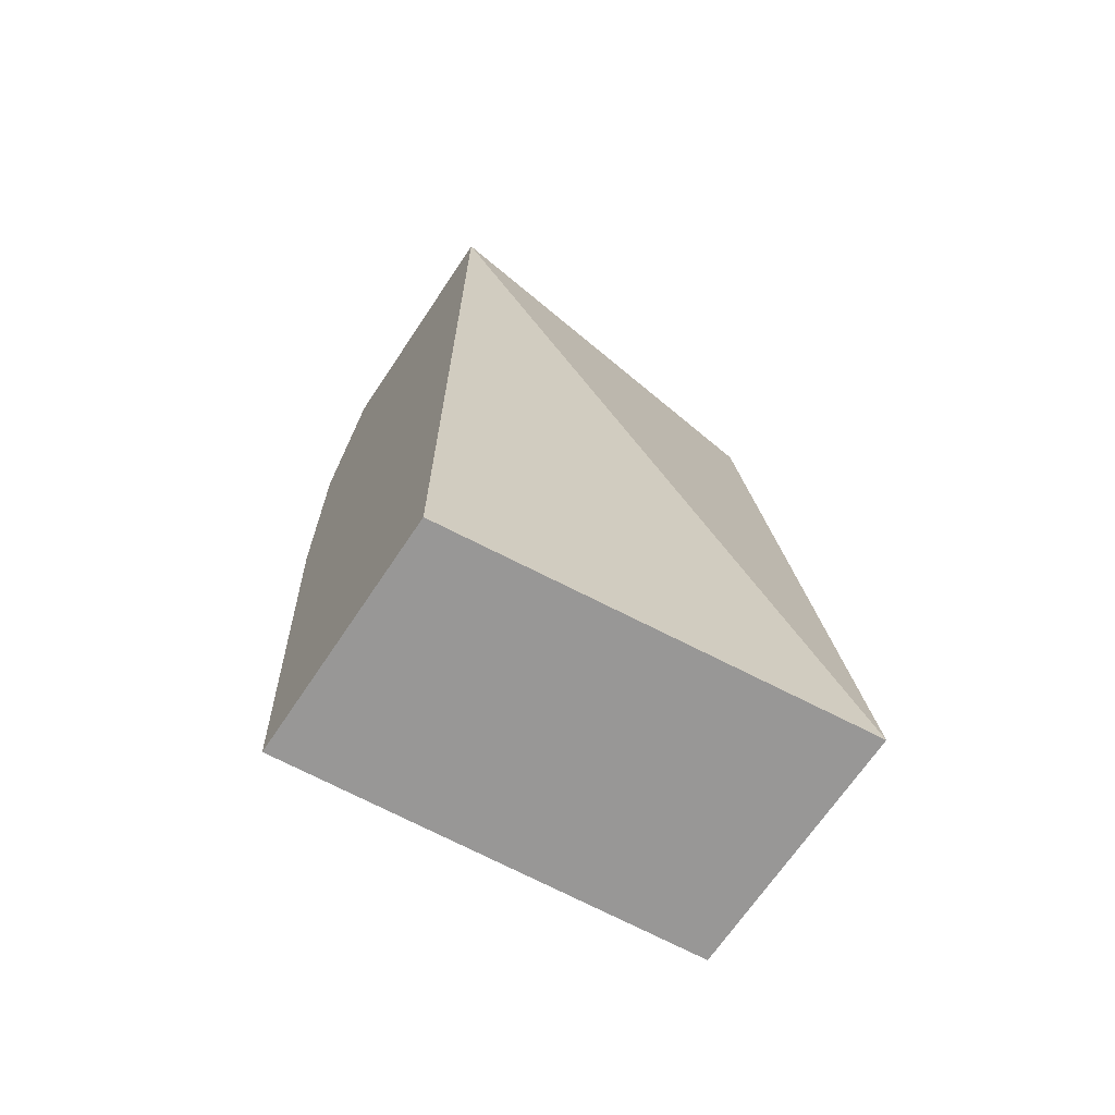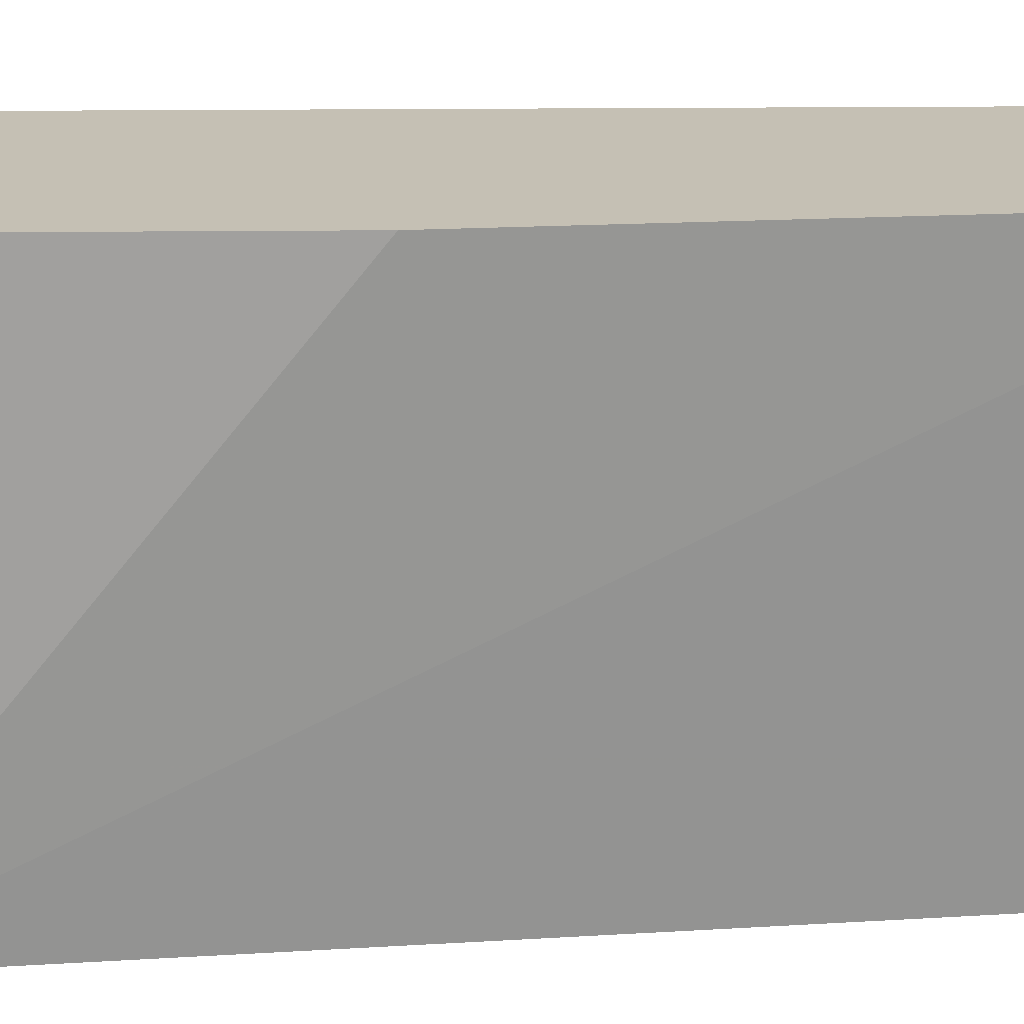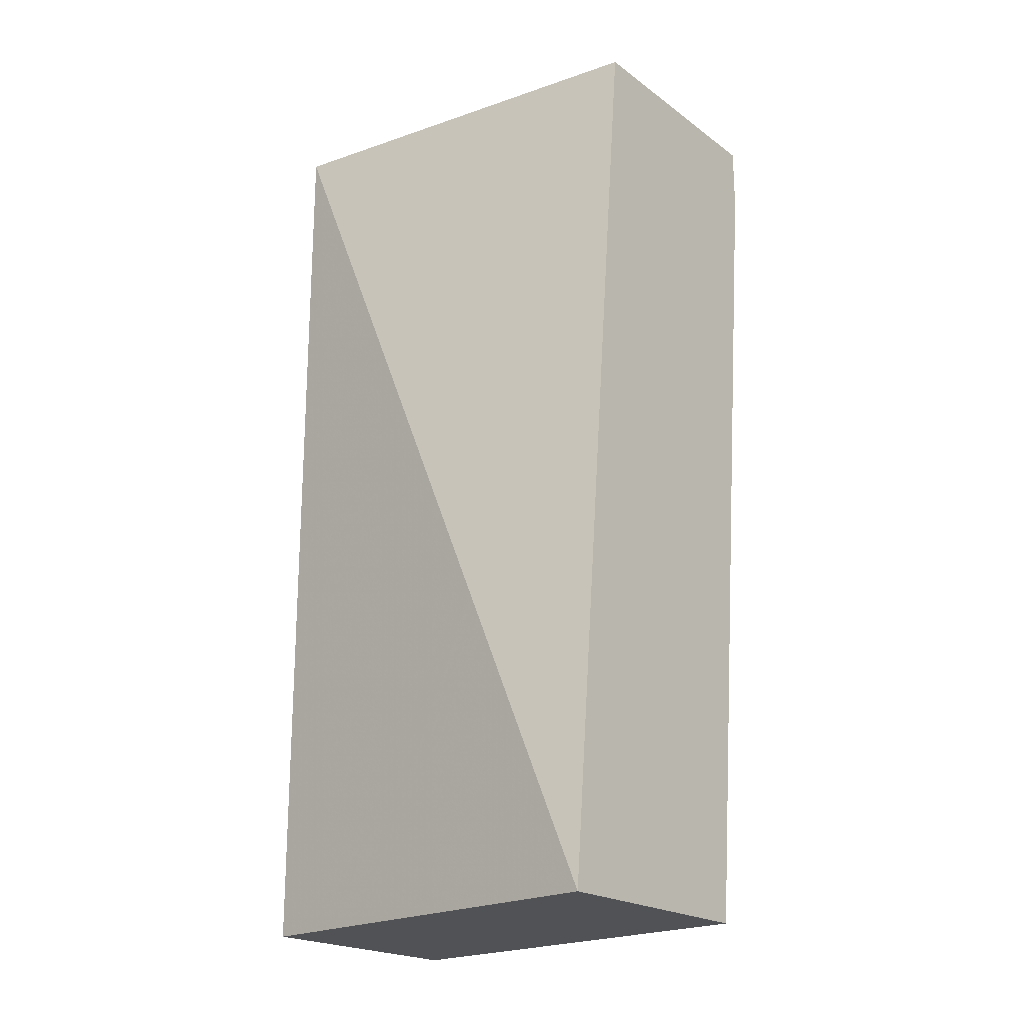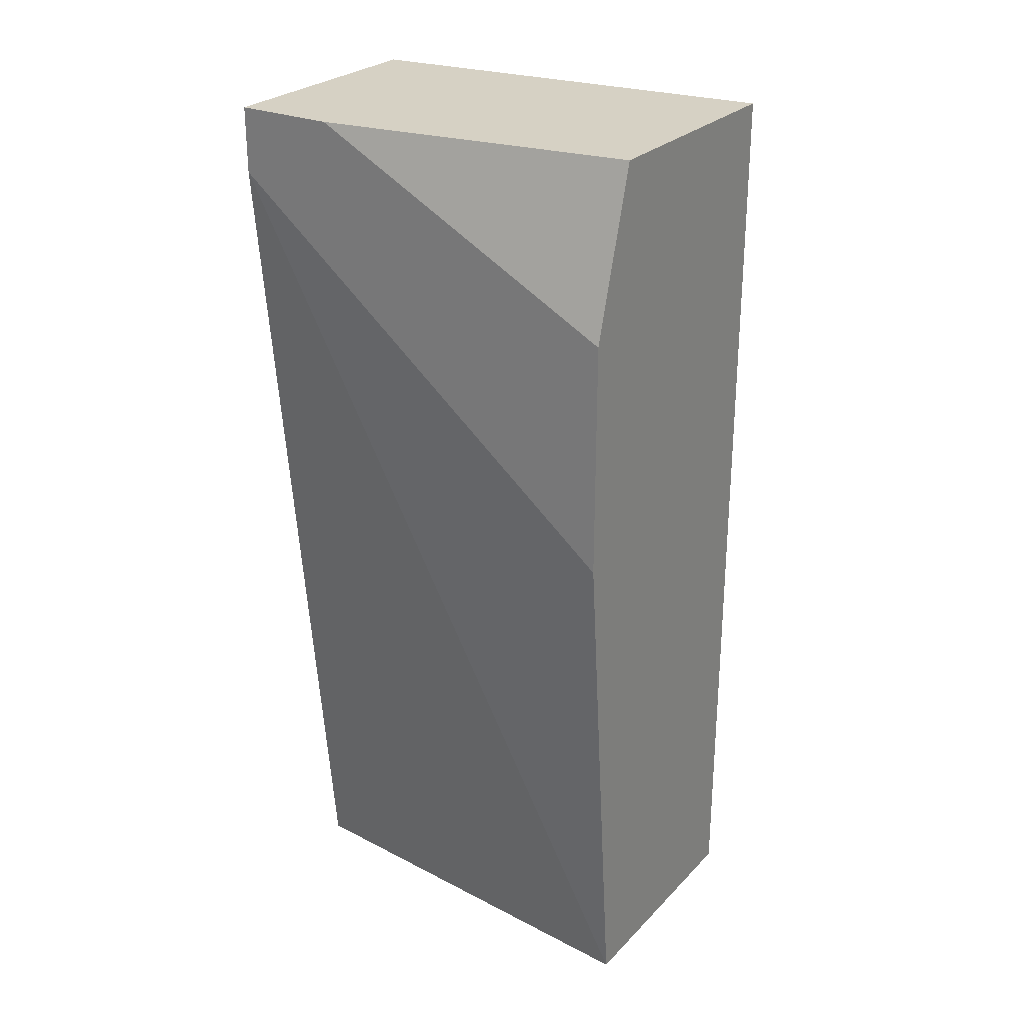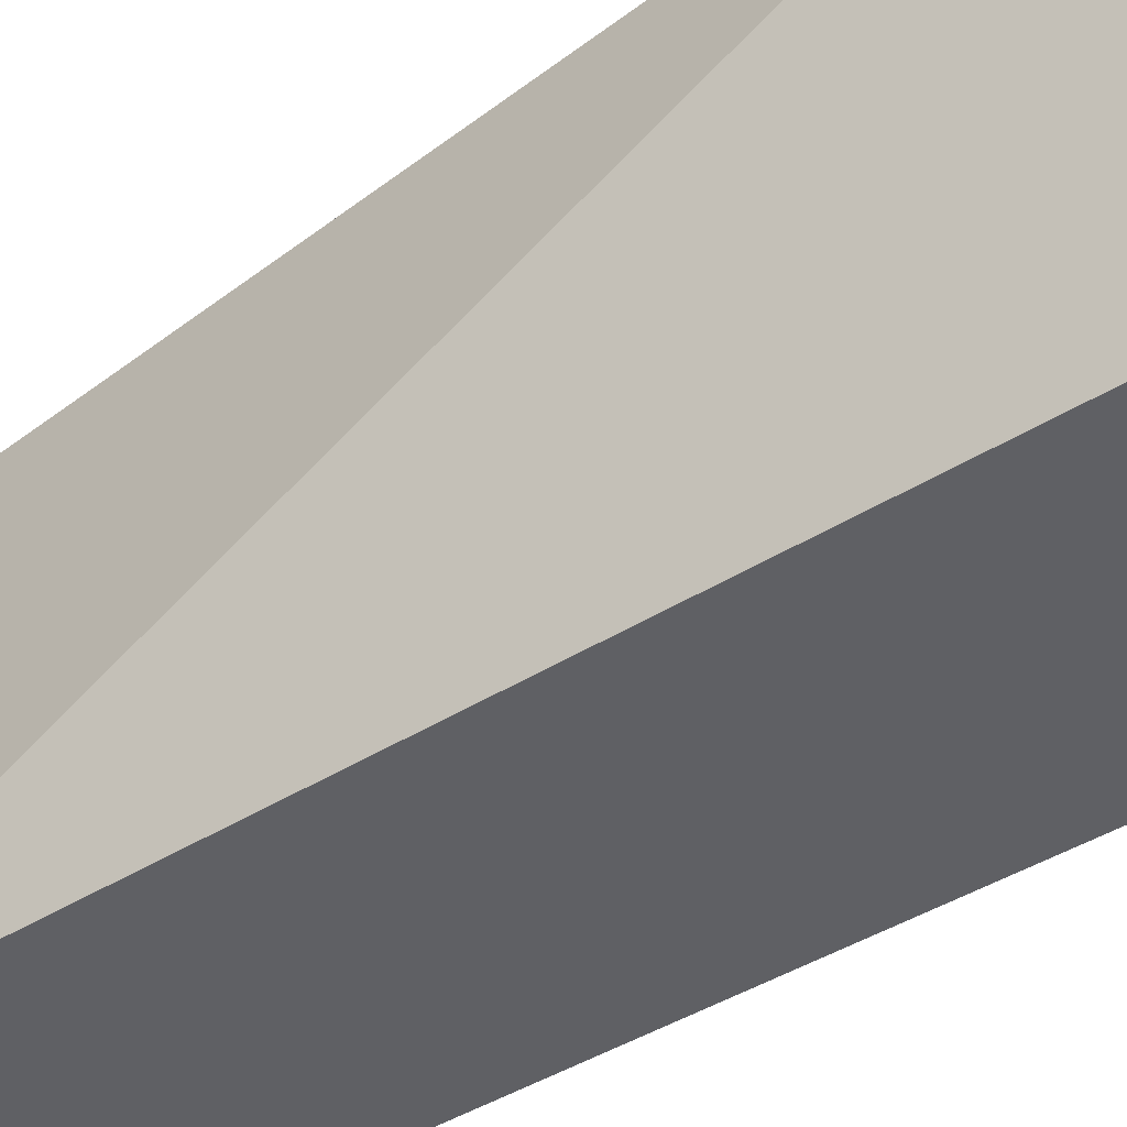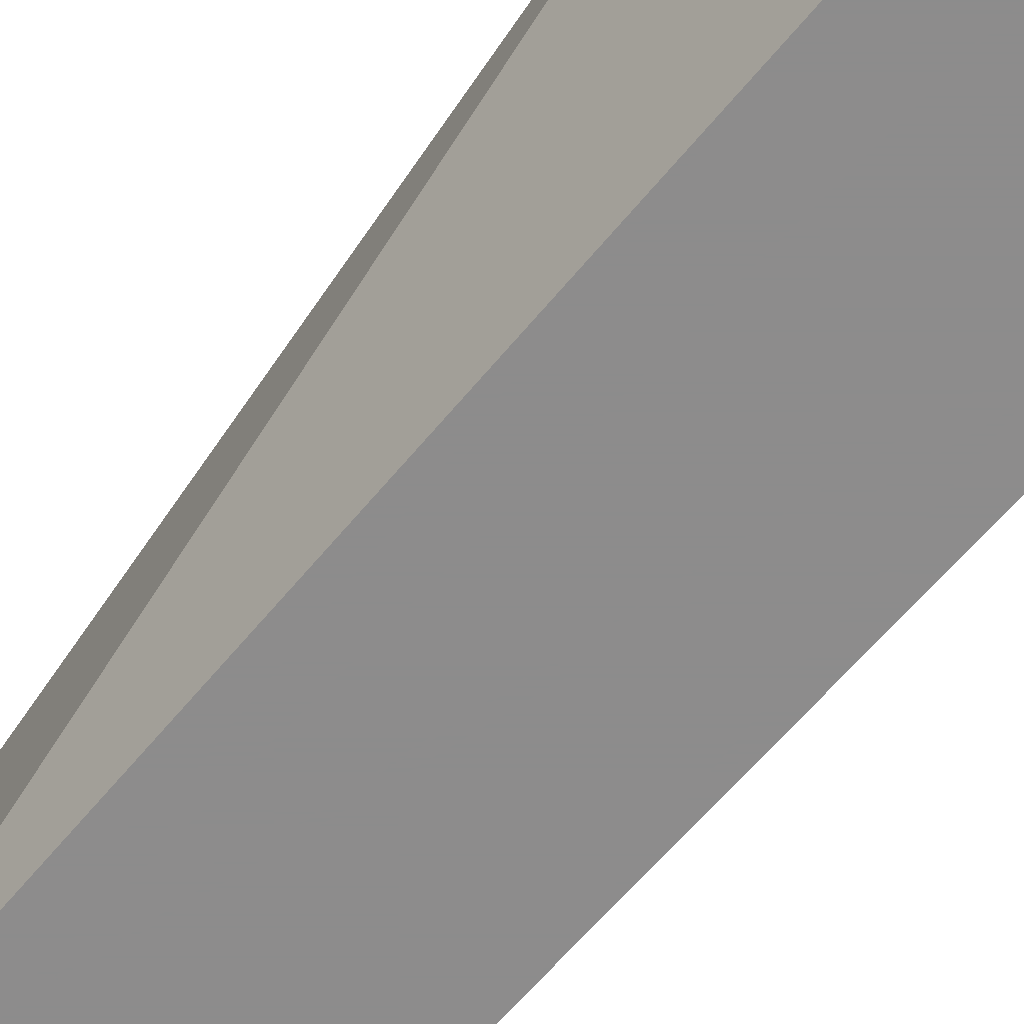
<metadata>
{"format":"obj","ext":"obj","renderer":"f3d","projection":"perspective","resolution":1024,"background":"white","views":[{"elev":-68.3,"azim":-123.7,"up":"+Z"},{"elev":18.4,"azim":88.8,"up":"+Y"},{"elev":-20.8,"azim":-51.9,"up":"+Z"},{"elev":26.7,"azim":123.5,"up":"+Z"},{"elev":-43.8,"azim":-48.2,"up":"+Y"},{"elev":-64.3,"azim":-34.2,"up":"+Y"}]}
</metadata>
<code>
v 0.03821 -0.1034 -0.07578
v 0.04058 -0.08151 -0.07578
v 0.05145 -0.1034 -0.07578
v 0.04299 -0.1034 -0.02674
v 0.04058 -0.08151 -0.02674
v 0.05352 -0.08151 -0.07578
v 0.05607 -0.1034 -0.03023
v 0.05607 -0.1034 -0.02674
v 0.05353 -0.08151 -0.02674
v 0.05607 -0.08151 -0.04801
v 0.05607 -0.09812 -0.02674
v 0.05607 -0.08151 -0.03549
f 1 2 6
f 1 6 3
f 1 3 7
f 1 7 8
f 1 8 4
f 1 4 5
f 1 5 2
f 2 5 9
f 2 9 12
f 2 12 10
f 2 10 6
f 3 6 7
f 4 8 11
f 4 11 9
f 4 9 5
f 6 10 7
f 7 10 12
f 7 12 11
f 7 11 8
f 9 11 12

</code>
